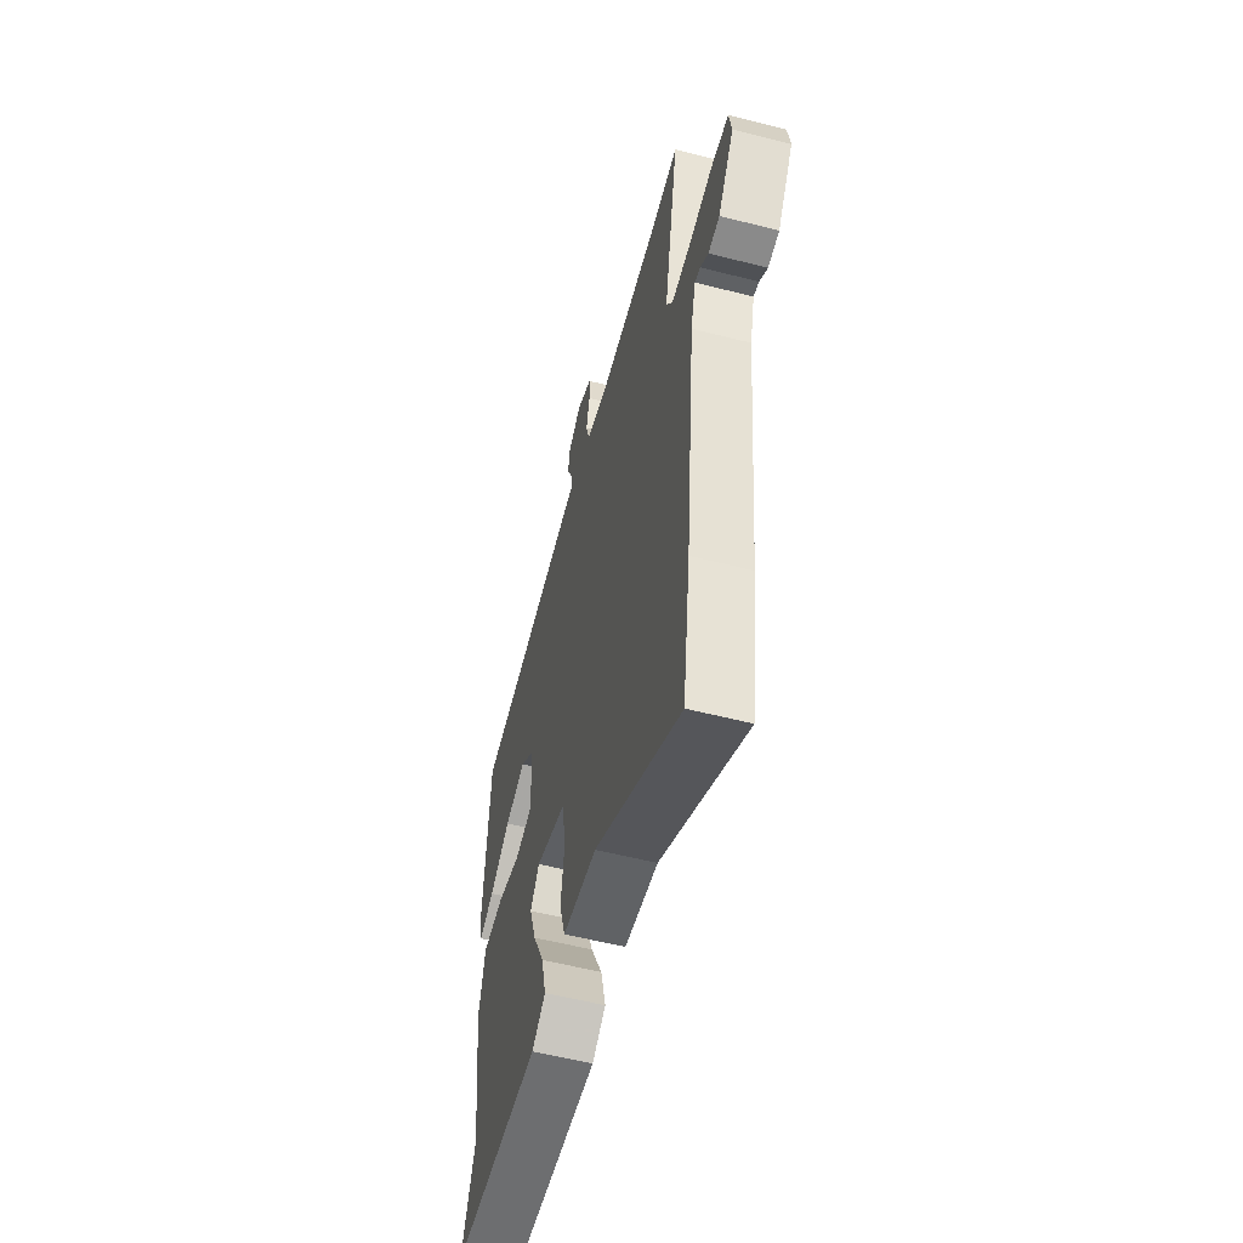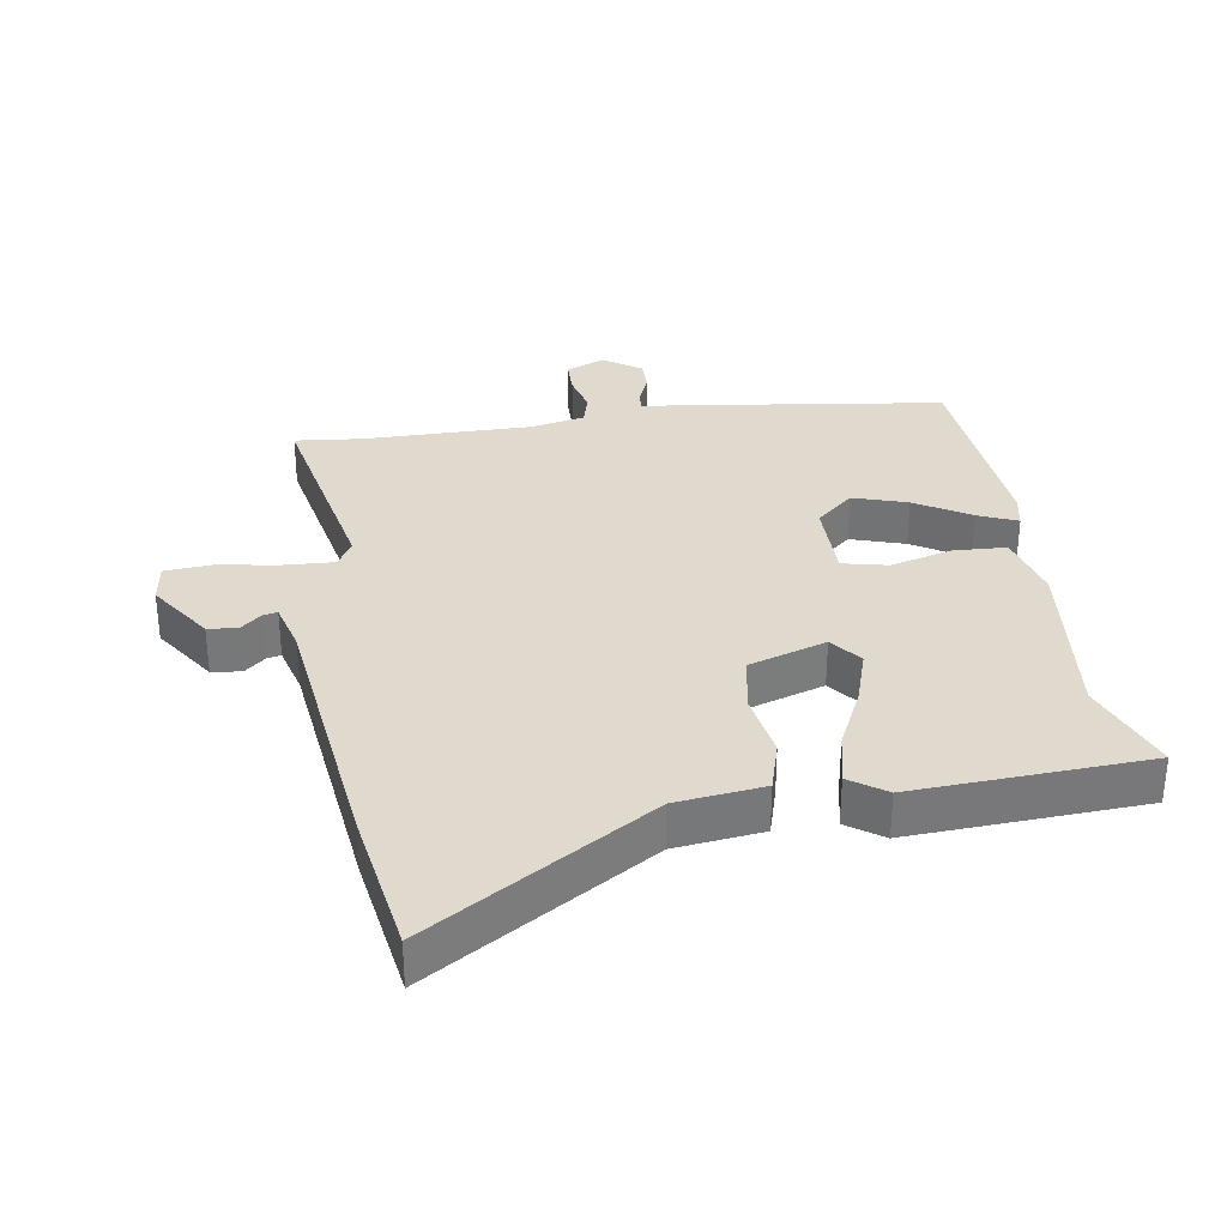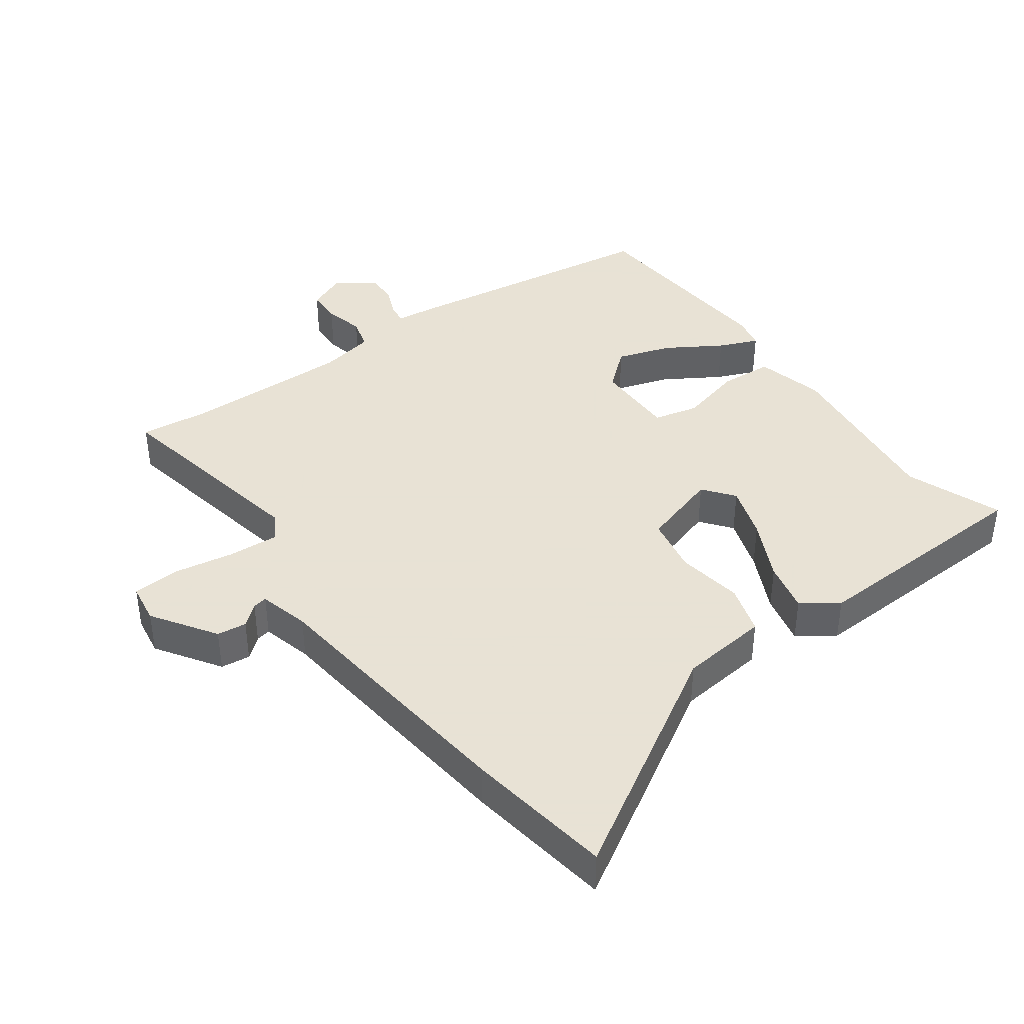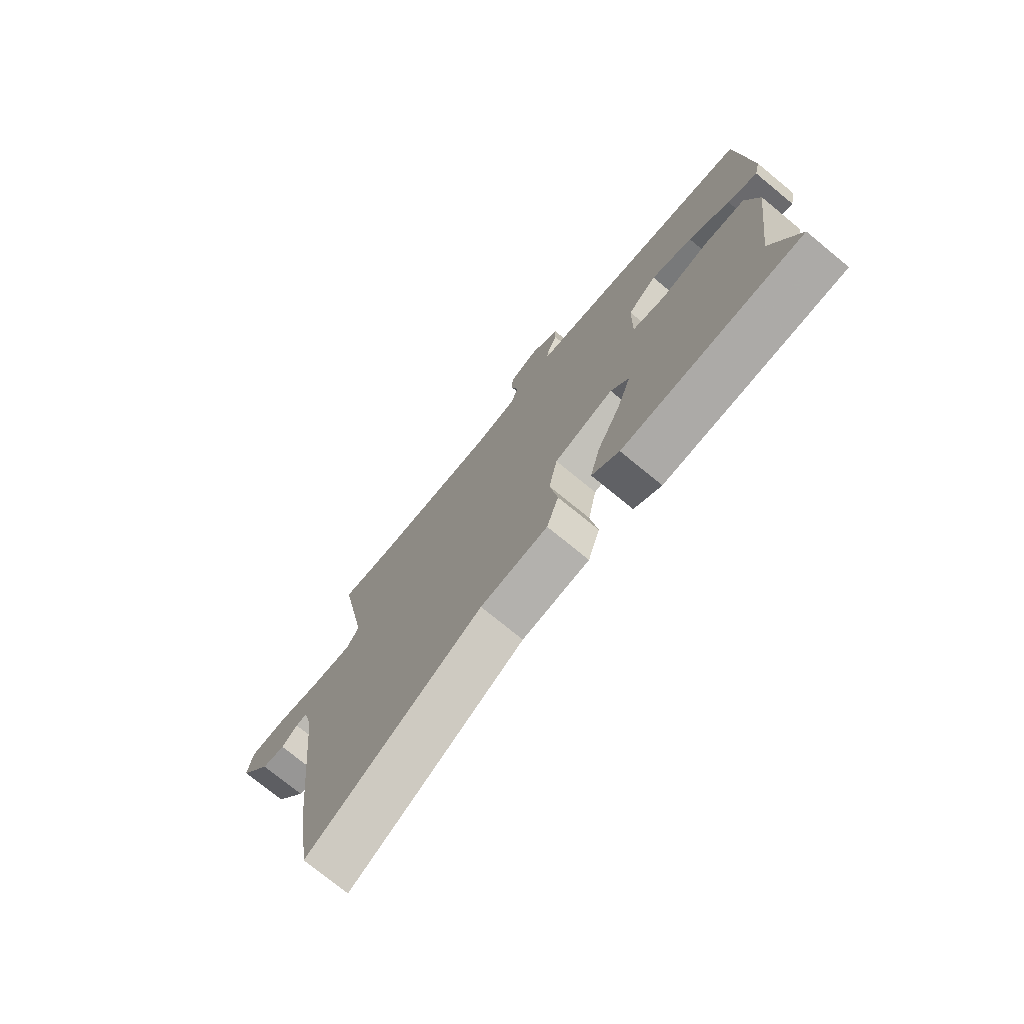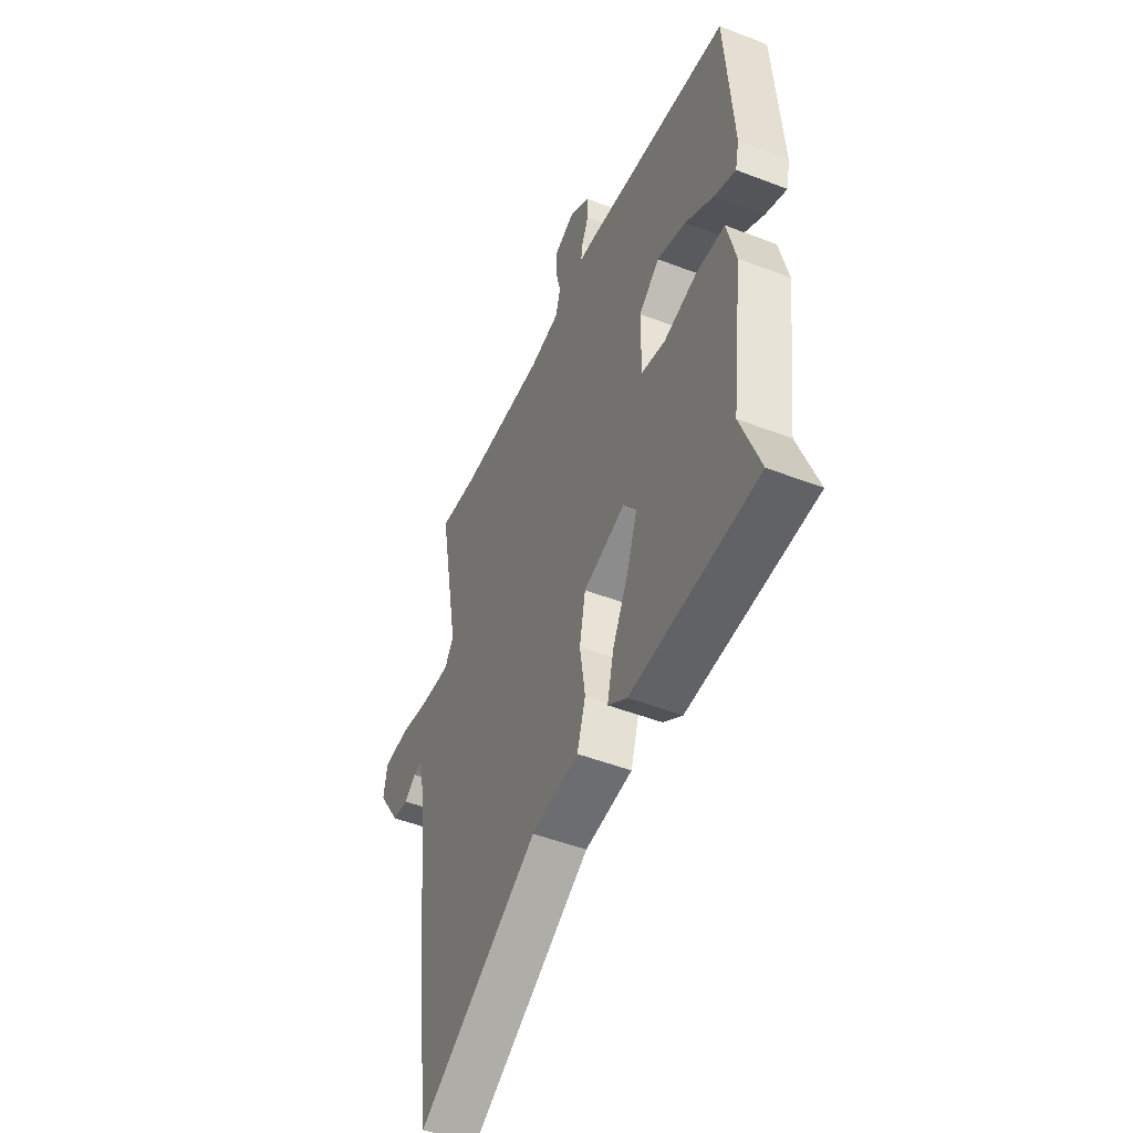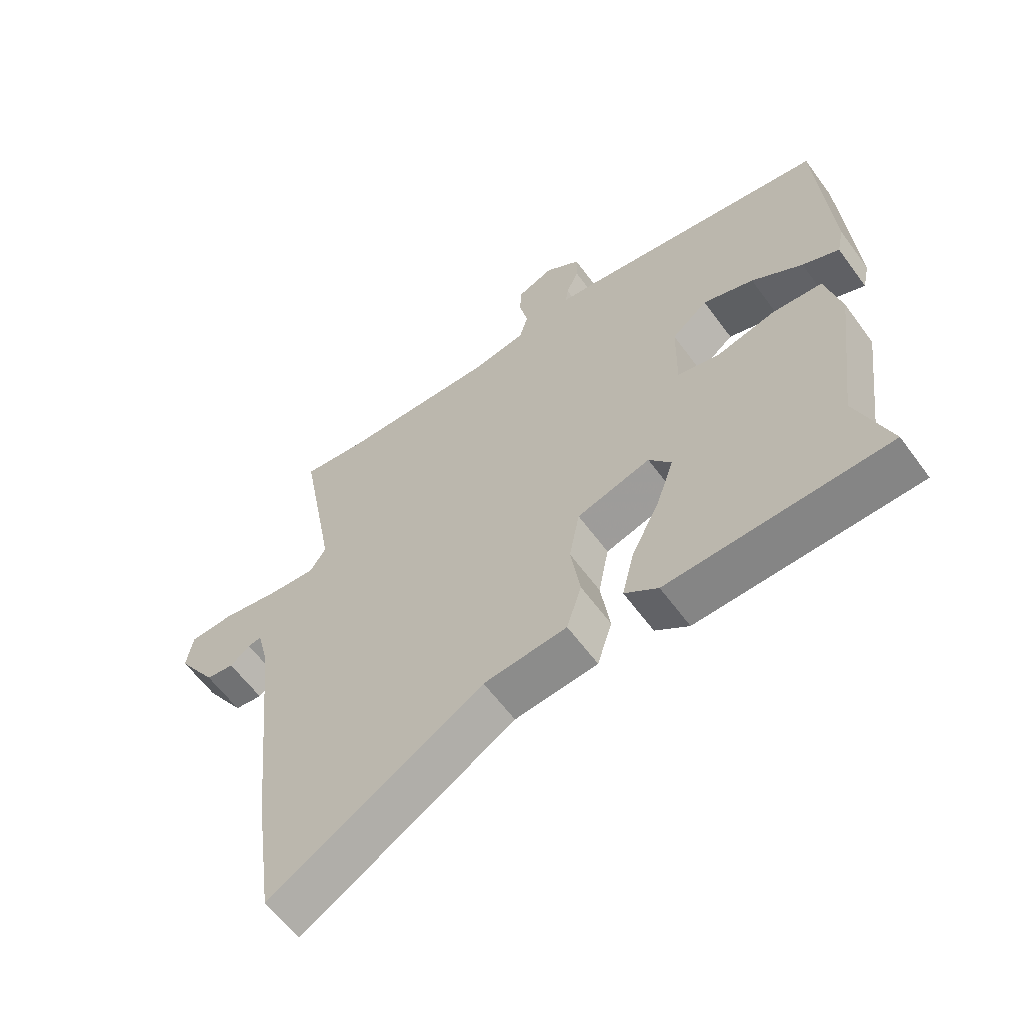
<metadata>
{"format":"obj","ext":"obj","renderer":"f3d","projection":"perspective","resolution":1024,"background":"white","views":[{"elev":-56.0,"azim":75.0,"up":"+Z"},{"elev":32.8,"azim":169.9,"up":"+Y"},{"elev":40.6,"azim":143.4,"up":"+Y"},{"elev":-74.6,"azim":-129.4,"up":"+Z"},{"elev":-48.8,"azim":-113.3,"up":"+Z"},{"elev":-60.5,"azim":-144.0,"up":"+Z"}]}
</metadata>
<code>
v -0.501 0.07 -0.502
v -0.447 0.07 -0.355
v -0.481 0.07 -0.089
v -0.456 0.07 0.015
v -0.375 0.07 0.021
v -0.28 0.07 -0.002
v -0.212 0.07 0.015
v -0.214 0.07 0.14
v -0.272 0.07 0.188
v -0.354 0.07 0.16
v -0.436 0.07 0.108
v -0.495 0.07 0.082
v -0.506 0.07 0.132
v -0.485 0.07 0.446
v -0.077 0.07 0.51
v -0.025 0.07 0.516
v -0.029 0.07 0.547
v -0.049 0.07 0.592
v -0.05 0.07 0.64
v 0.007 0.07 0.68
v 0.066 0.07 0.656
v 0.068 0.07 0.604
v 0.054 0.07 0.544
v 0.068 0.07 0.496
v 0.152 0.07 0.481
v 0.405 0.07 0.488
v 0.509 0.07 0.501
v 0.451 0.07 0.181
v 0.476 0.07 0.141
v 0.554 0.07 0.147
v 0.646 0.07 0.164
v 0.717 0.07 0.16
v 0.727 0.07 0.099
v 0.664 0.07 0.002
v 0.619 0.07 -0.004
v 0.587 0.07 0.022
v 0.565 0.07 0.026
v 0.546 0.07 -0.051
v 0.505 0.07 -0.462
v 0.474 0.07 -0.686
v 0.131 0.07 -0.486
v -0.003 0.07 -0.473
v -0.027 0.07 -0.397
v -0.012 0.07 -0.297
v -0.029 0.07 -0.21
v -0.148 0.07 -0.175
v -0.184 0.07 -0.222
v -0.156 0.07 -0.304
v -0.11 0.07 -0.396
v -0.091 0.07 -0.474
v -0.145 0.07 -0.513
v -0.501 0 -0.502
v -0.447 0 -0.355
v -0.481 0 -0.089
v -0.456 0 0.015
v -0.375 0 0.021
v -0.28 0 -0.002
v -0.212 0 0.015
v -0.214 0 0.14
v -0.272 0 0.188
v -0.354 0 0.16
v -0.436 0 0.108
v -0.495 0 0.082
v -0.506 0 0.132
v -0.485 0 0.446
v -0.077 0 0.51
v -0.025 0 0.516
v -0.029 0 0.547
v -0.049 0 0.592
v -0.05 0 0.64
v 0.007 0 0.68
v 0.066 0 0.656
v 0.068 0 0.604
v 0.054 0 0.544
v 0.068 0 0.496
v 0.152 0 0.481
v 0.405 0 0.488
v 0.509 0 0.501
v 0.451 0 0.181
v 0.476 0 0.141
v 0.554 0 0.147
v 0.646 0 0.164
v 0.717 0 0.16
v 0.727 0 0.099
v 0.664 0 0.002
v 0.619 0 -0.004
v 0.587 0 0.022
v 0.565 0 0.026
v 0.546 0 -0.051
v 0.505 0 -0.462
v 0.474 0 -0.686
v 0.131 0 -0.486
v -0.003 0 -0.473
v -0.027 0 -0.397
v -0.012 0 -0.297
v -0.029 0 -0.21
v -0.148 0 -0.175
v -0.184 0 -0.222
v -0.156 0 -0.304
v -0.11 0 -0.396
v -0.091 0 -0.474
v -0.145 0 -0.513
f 48 49 50 51
f 47 48 51 1
f 46 47 1 2
f 41 42 43 44
f 41 44 45
f 38 39 40 41
f 37 38 41 45
f 33 34 35 36
f 33 36 37
f 30 31 32 33
f 29 30 33 37
f 26 27 28
f 25 26 28
f 24 25 28 29
f 20 21 22 23
f 20 23 24
f 17 18 19 20
f 16 17 20 24
f 10 11 12 13
f 9 10 13 14
f 8 9 14 15
f 3 4 5 6
f 46 2 3 6
f 46 6 7
f 29 37 45 46
f 16 24 29 46
f 15 16 46
f 7 8 15 46
f 102 101 100 99
f 52 102 99 98
f 53 52 98 97
f 95 94 93 92
f 96 95 92
f 92 91 90 89
f 96 92 89 88
f 87 86 85 84
f 88 87 84
f 84 83 82 81
f 88 84 81 80
f 79 78 77
f 79 77 76
f 80 79 76 75
f 74 73 72 71
f 75 74 71
f 71 70 69 68
f 75 71 68 67
f 64 63 62 61
f 65 64 61 60
f 66 65 60 59
f 57 56 55 54
f 57 54 53 97
f 58 57 97
f 97 96 88 80
f 97 80 75 67
f 97 67 66
f 97 66 59 58
f 1 52 53 2
f 2 53 54 3
f 3 54 55 4
f 4 55 56 5
f 5 56 57 6
f 6 57 58 7
f 7 58 59 8
f 8 59 60 9
f 9 60 61 10
f 10 61 62 11
f 11 62 63 12
f 12 63 64 13
f 13 64 65 14
f 14 65 66 15
f 15 66 67 16
f 16 67 68 17
f 17 68 69 18
f 18 69 70 19
f 19 70 71 20
f 20 71 72 21
f 21 72 73 22
f 22 73 74 23
f 23 74 75 24
f 24 75 76 25
f 25 76 77 26
f 26 77 78 27
f 27 78 79 28
f 28 79 80 29
f 29 80 81 30
f 30 81 82 31
f 31 82 83 32
f 32 83 84 33
f 33 84 85 34
f 34 85 86 35
f 35 86 87 36
f 36 87 88 37
f 37 88 89 38
f 38 89 90 39
f 39 90 91 40
f 40 91 92 41
f 41 92 93 42
f 42 93 94 43
f 43 94 95 44
f 44 95 96 45
f 45 96 97 46
f 46 97 98 47
f 47 98 99 48
f 48 99 100 49
f 49 100 101 50
f 50 101 102 51
f 51 102 52 1

</code>
